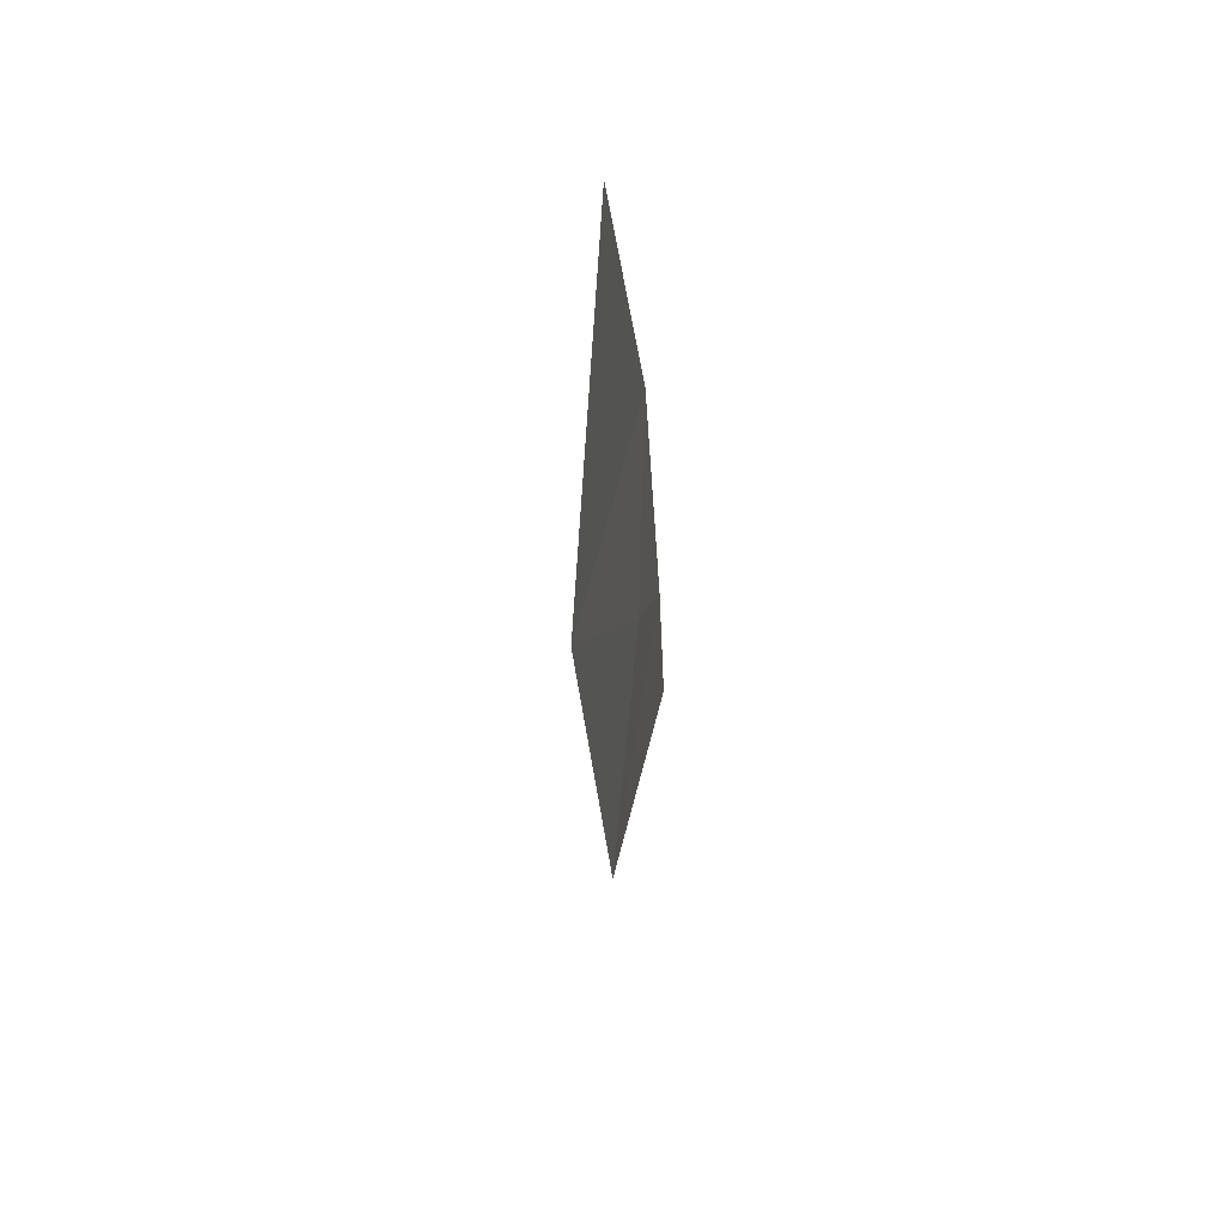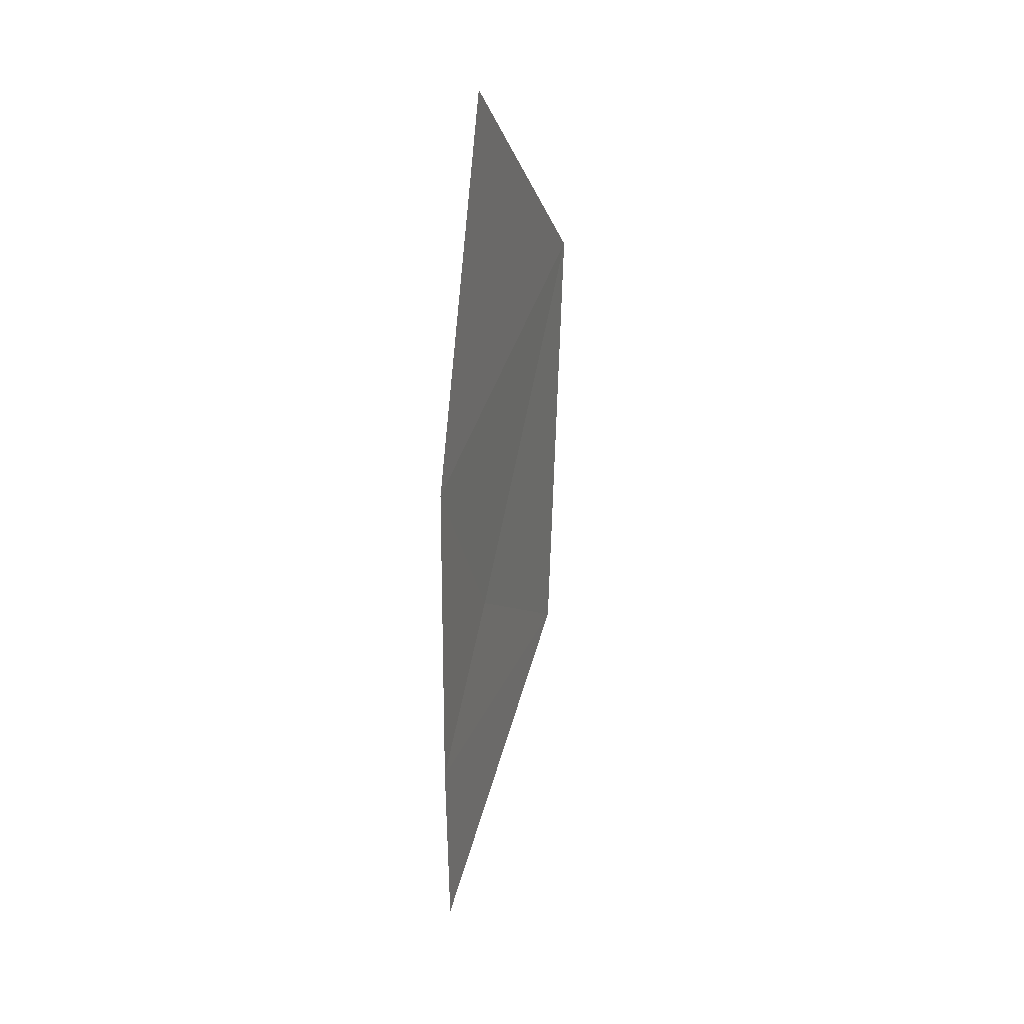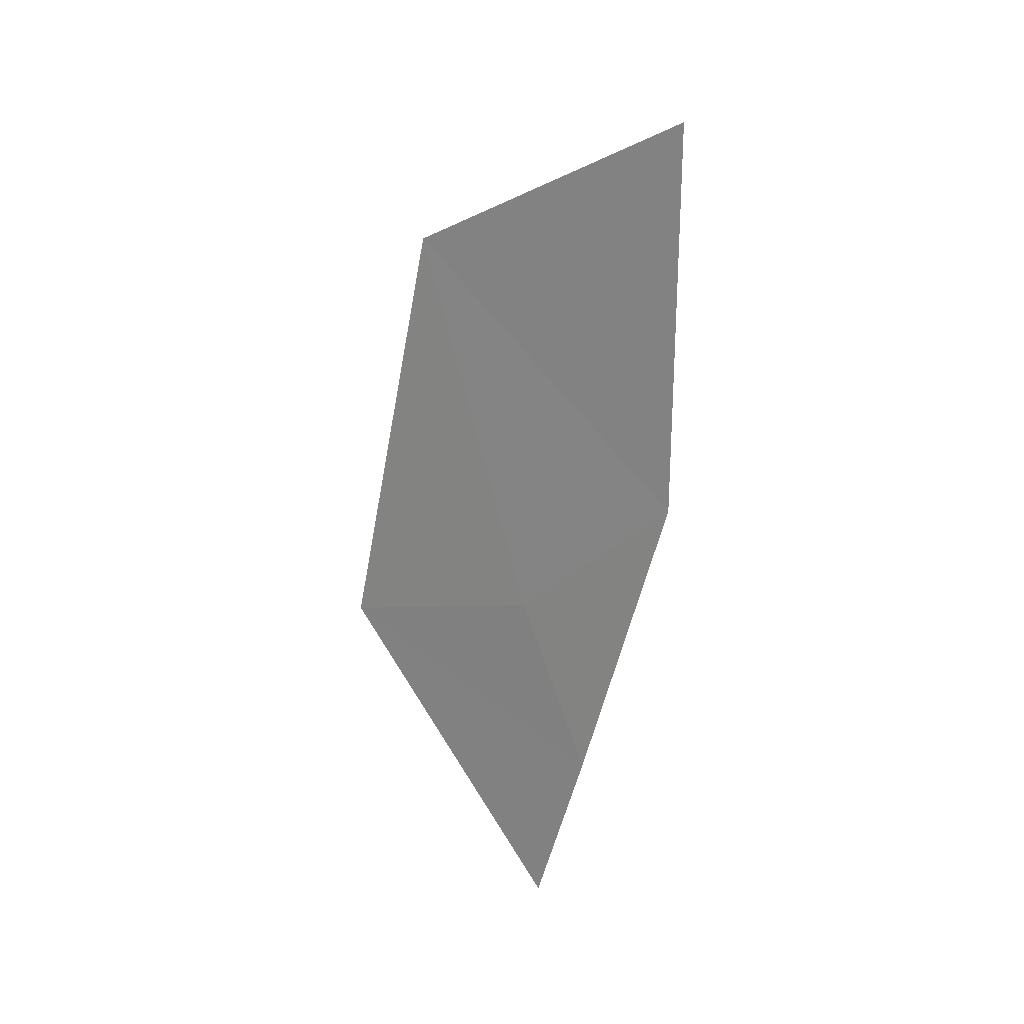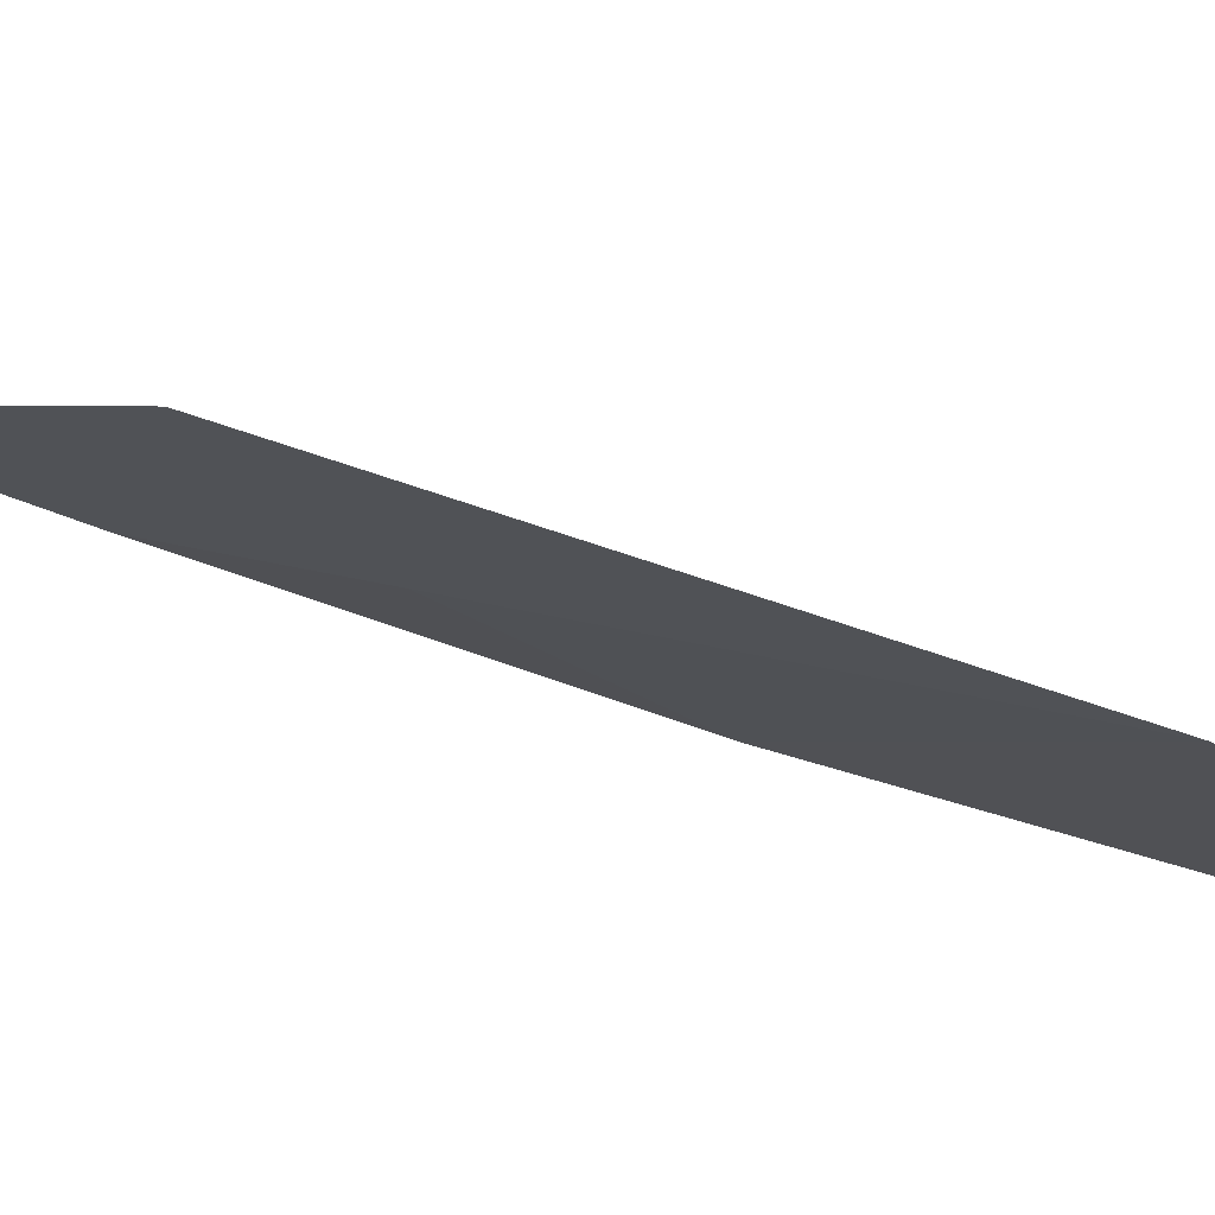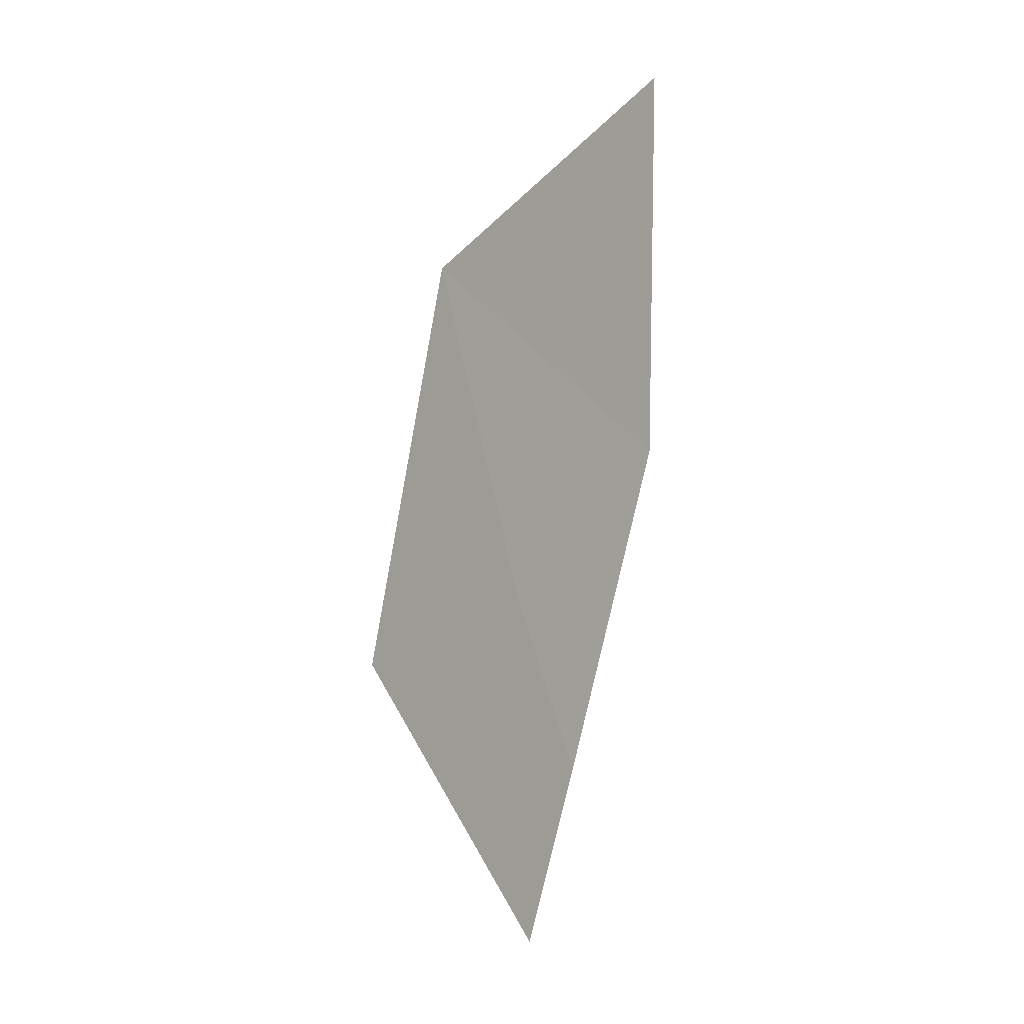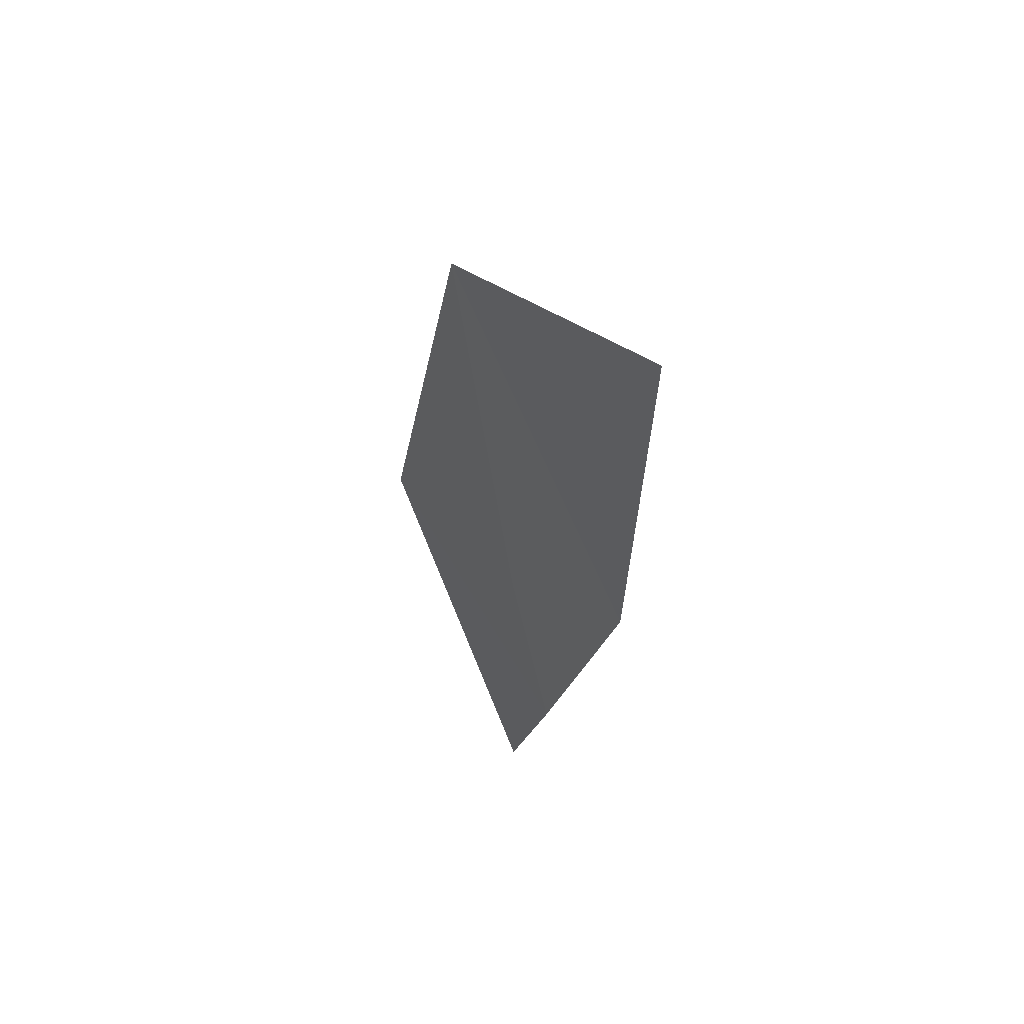
<metadata>
{"format":"obj","ext":"obj","renderer":"f3d","projection":"perspective","resolution":1024,"background":"white","views":[{"elev":70.4,"azim":-163.4,"up":"+Z"},{"elev":13.6,"azim":28.7,"up":"+Z"},{"elev":26.4,"azim":-44.0,"up":"+Z"},{"elev":68.8,"azim":-67.5,"up":"+Y"},{"elev":-0.1,"azim":-35.6,"up":"+Z"},{"elev":58.6,"azim":-24.9,"up":"+Z"}]}
</metadata>
<code>
o crack_only_4
v 2.844 1.232 -3.255
v 2.851 1.348 -2.99
v 2.814 1.395 -3.312
v 2.845 1.168 -3.372
v 2.83 1.2 -3.501
v 2.875 1.117 -3.144
v 2.895 1.136 -2.873
f 1 3 2
f 1 4 3
f 5 3 4
f 6 1 2
f 1 6 4
f 6 2 7

</code>
